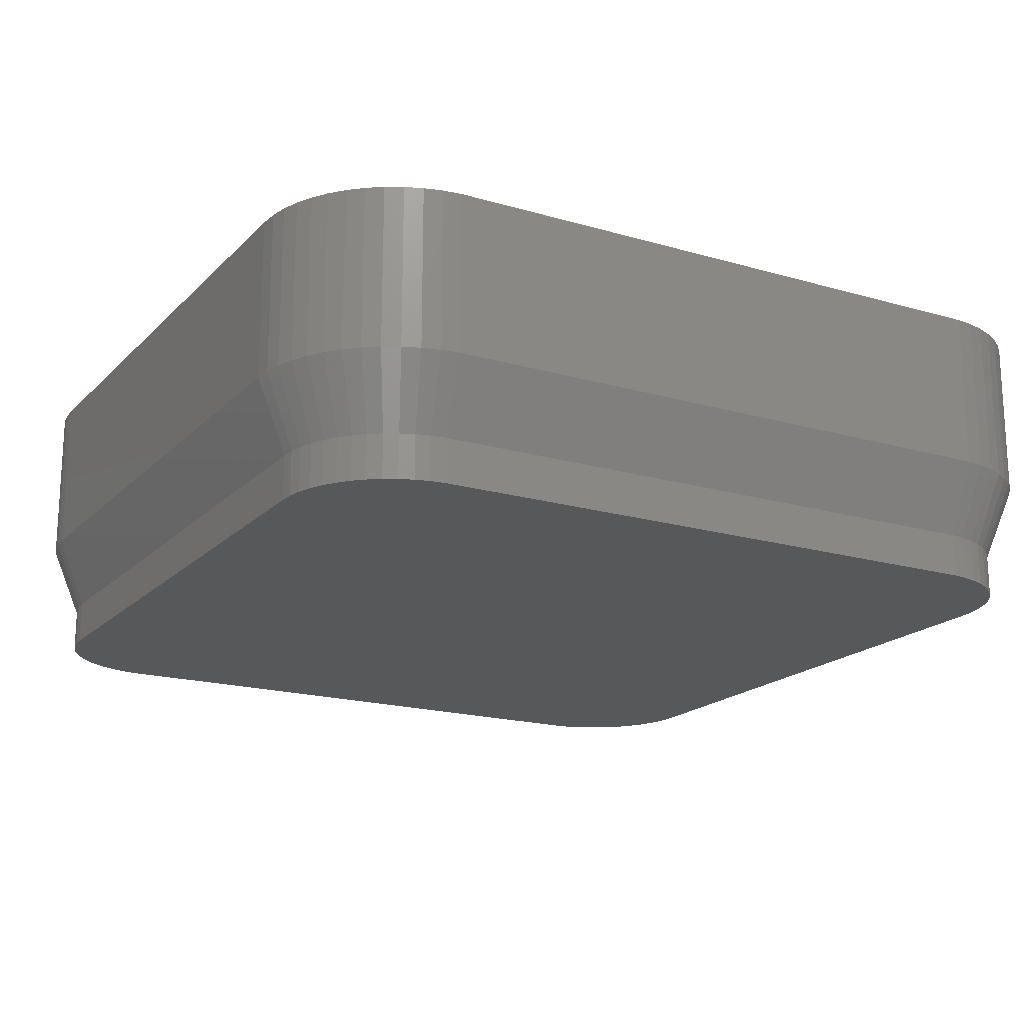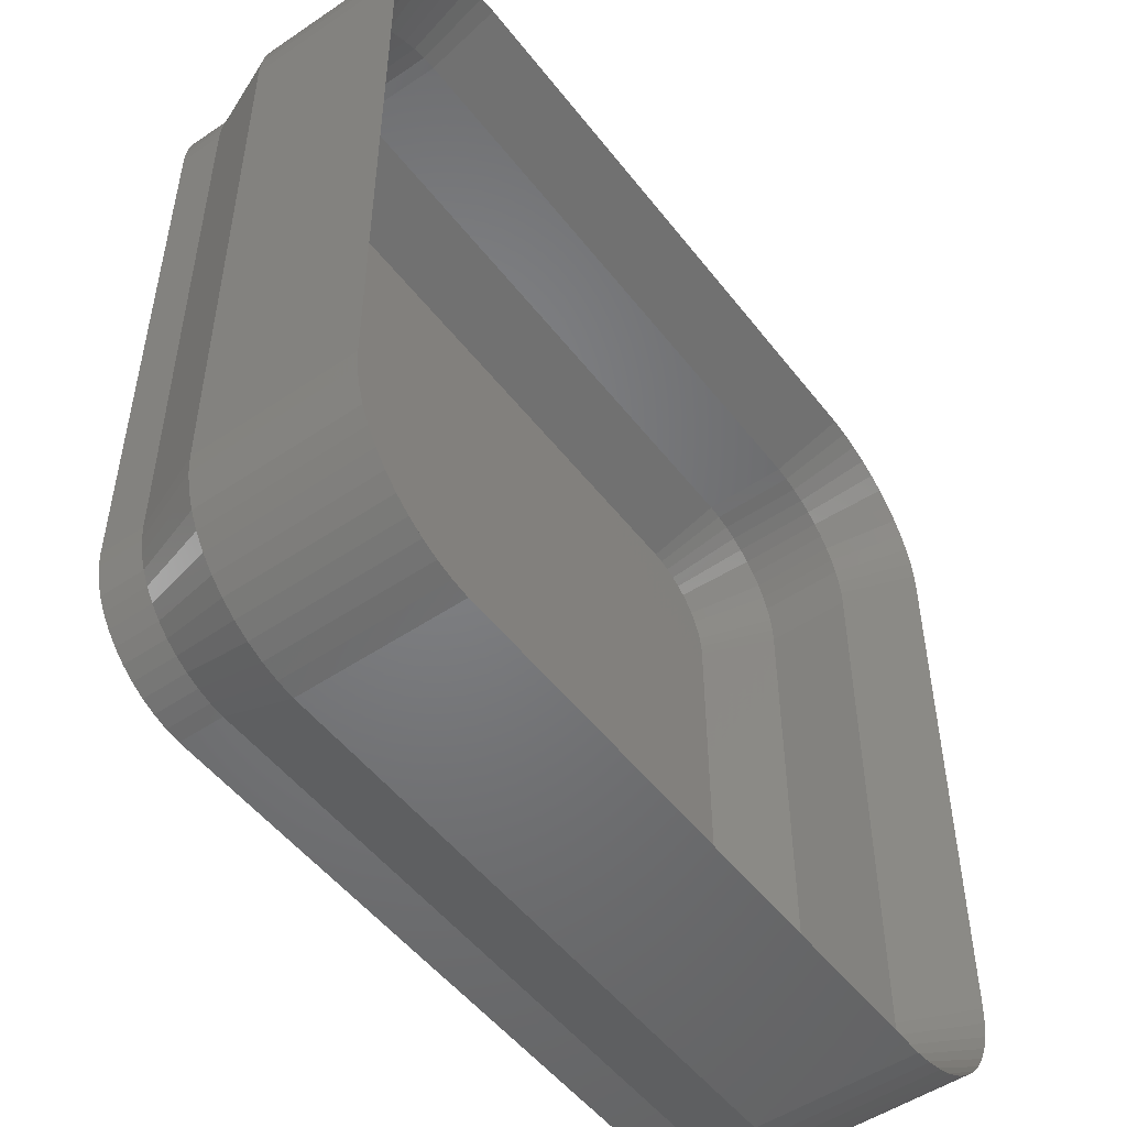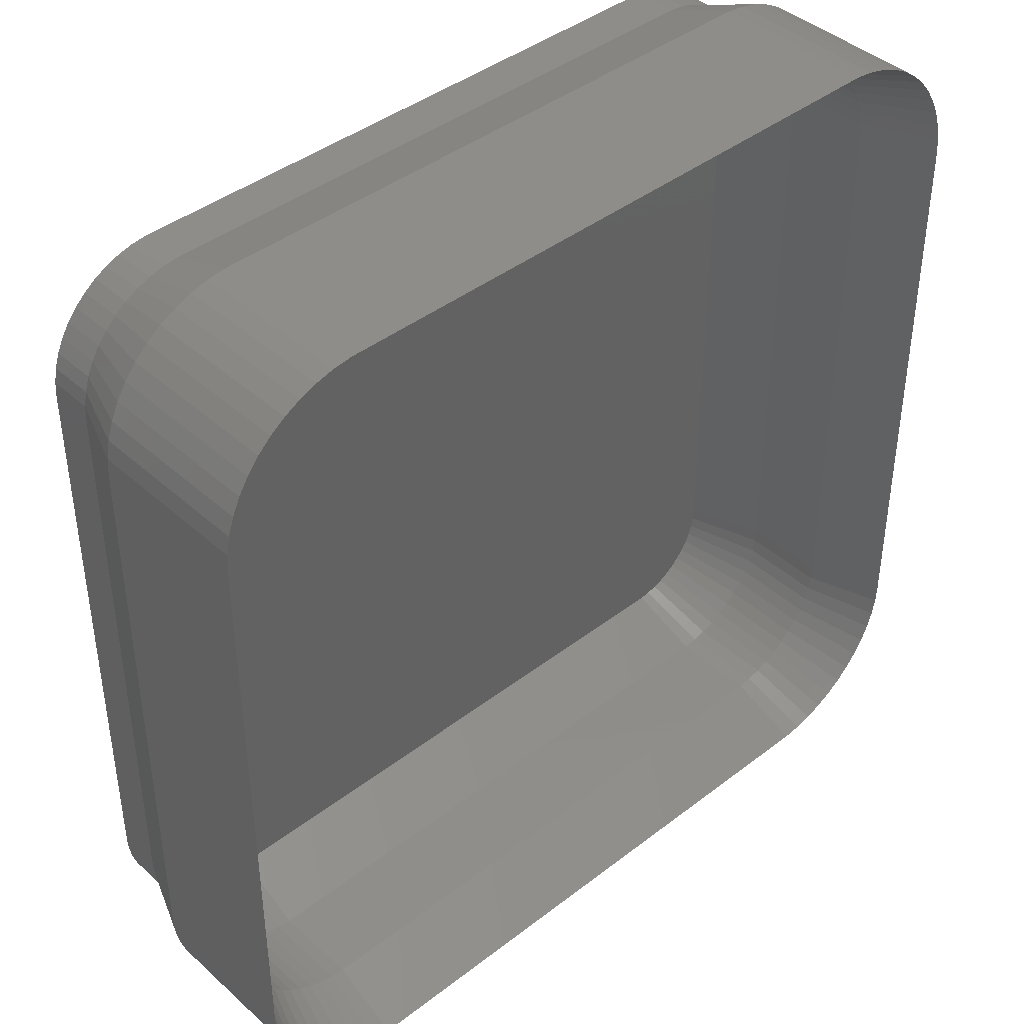
<metadata>
{"format":"stl","ext":"stl","renderer":"f3d","projection":"perspective","resolution":1024,"background":"white","views":[{"elev":-18.3,"azim":-29.4,"up":"+Z"},{"elev":-50.9,"azim":-53.6,"up":"+Y"},{"elev":41.8,"azim":-42.9,"up":"+Y"}]}
</metadata>
<code>
# stl→obj: 364 verts, 724 faces
v -15 -10 4
v -15 10 9.5
v -15 10 4
v -15 -10 9.5
v -14.96 -10.63 4
v -14.96 -10.63 9.5
v 14.05 12.94 9.5
v 13.64 13.42 4
v 13.64 13.42 9.5
v 14.05 12.94 4
v -14.05 12.94 4
v -13.64 13.42 9.5
v -13.64 13.42 4
v -14.05 12.94 9.5
v -10.94 -14.91 4
v -10.31 -14.99 9.5
v -10.94 -14.91 9.5
v -10.31 -14.99 4
v 14.96 -10.63 9.5
v 15 -10 4
v 15 -10 9.5
v 14.96 -10.63 4
v 15 10 4
v 15 10 9.5
v -12.68 14.22 4
v -13.19 13.85 9.5
v -12.68 14.22 9.5
v -13.19 13.85 4
v -10.94 14.91 4
v -11.55 14.76 9.5
v -10.94 14.91 9.5
v -11.55 14.76 4
v 10.31 14.99 4
v -10.31 14.99 9.5
v 10.31 14.99 9.5
v -10.31 14.99 4
v -14.96 10.63 9.5
v -14.96 10.63 4
v -12.68 -14.22 4
v -12.13 -14.52 9.5
v -12.68 -14.22 9.5
v -12.13 -14.52 4
v -11.55 -14.76 4
v -11.55 -14.76 9.5
v 10.31 -14.99 9.5
v 10.31 -14.99 4
v 14.84 11.24 9.5
v 14.65 11.84 4
v 14.65 11.84 9.5
v 14.84 11.24 4
v 12.68 14.22 4
v 12.13 14.52 9.5
v 12.68 14.22 9.5
v 12.13 14.52 4
v 10.94 14.91 4
v 10.94 14.91 9.5
v -14.84 11.24 4
v -14.65 11.84 9.5
v -14.65 11.84 4
v -14.84 11.24 9.5
v -14.65 -11.84 4
v -14.84 -11.24 9.5
v -14.84 -11.24 4
v -14.65 -11.84 9.5
v -14.38 -12.41 4
v -14.38 -12.41 9.5
v -13.64 -13.42 4
v -14.05 -12.94 9.5
v -14.05 -12.94 4
v -13.64 -13.42 9.5
v -13.19 -13.85 9.5
v -13.19 -13.85 4
v 10.94 -14.91 9.5
v 10.94 -14.91 4
v 11.55 -14.76 9.5
v 11.55 -14.76 4
v 14.96 10.63 9.5
v 14.96 10.63 4
v 14.38 12.41 4
v 14.38 12.41 9.5
v 13.19 13.85 9.5
v 13.19 13.85 4
v 11.55 14.76 9.5
v 11.55 14.76 4
v -12.13 14.52 4
v -12.13 14.52 9.5
v -14.38 12.41 4
v -14.38 12.41 9.5
v 13.64 -13.42 9.5
v 14.05 -12.94 4
v 14.05 -12.94 9.5
v 13.64 -13.42 4
v 12.13 -14.52 9.5
v 12.13 -14.52 4
v 12.68 -14.22 4
v 13.19 -13.85 9.5
v 12.68 -14.22 9.5
v 13.19 -13.85 4
v 14.38 -12.41 4
v 14.38 -12.41 9.5
v 14.65 -11.84 4
v 14.65 -11.84 9.5
v 14.84 -11.24 4
v 14.84 -11.24 9.5
v -14 -10 0
v -14 10 1.5
v -14 10 0
v -14 -10 1.5
v -13.97 -10.5 0
v -13.97 -10.5 1.5
v -13.97 10.5 1.5
v -13.97 10.5 0
v -11.24 -13.8 0
v -10.75 -13.93 1.5
v -11.24 -13.8 1.5
v -10.75 -13.93 0
v 12.14 -13.38 0
v 12.55 -13.08 1.5
v 12.14 -13.38 1.5
v 12.55 -13.08 0
v 14 -10 1.5
v 14 10 0
v 14 10 1.5
v 14 -10 0
v 13.24 12.35 1.5
v 12.92 12.74 0
v 12.92 12.74 1.5
v 13.24 12.35 0
v -11.24 13.8 0
v -11.7 13.62 1.5
v -11.24 13.8 1.5
v -11.7 13.62 0
v 10.25 13.99 0
v -10.25 13.99 1.5
v 10.25 13.99 1.5
v -10.25 13.99 0
v 13.51 -11.93 1.5
v 13.72 -11.47 0
v 13.72 -11.47 1.5
v 13.51 -11.93 0
v -10.25 -13.99 1.5
v -10.25 -13.99 0
v -12.14 -13.38 0
v -11.7 -13.62 1.5
v -12.14 -13.38 1.5
v -11.7 -13.62 0
v -12.92 -12.74 0
v -13.24 -12.35 1.5
v -13.24 -12.35 0
v -12.92 -12.74 1.5
v 12.14 13.38 0
v 11.7 13.62 1.5
v 12.14 13.38 1.5
v 11.7 13.62 0
v 13.87 10.99 1.5
v 13.72 11.47 0
v 13.72 11.47 1.5
v 13.87 10.99 0
v -13.51 11.93 0
v -13.24 12.35 1.5
v -13.24 12.35 0
v -13.51 11.93 1.5
v -12.55 13.08 0
v -12.92 12.74 1.5
v -12.55 13.08 1.5
v -12.92 12.74 0
v 10.25 -13.99 0
v 13.97 -10.5 0
v 13.87 -10.99 0
v 13.97 10.5 0
v 13.24 -12.35 0
v 12.92 -12.74 0
v 13.51 11.93 0
v 11.7 -13.62 0
v 12.55 13.08 0
v 11.24 -13.8 0
v 10.75 -13.93 0
v 11.24 13.8 0
v 10.75 13.93 0
v -10.75 13.93 0
v -12.55 -13.08 0
v -12.14 13.38 0
v -13.51 -11.93 0
v -13.72 -11.47 0
v -13.87 -10.99 0
v -13.72 11.47 0
v -13.87 10.99 0
v -13.87 -10.99 1.5
v -13.72 -11.47 1.5
v 13.87 -10.99 1.5
v 10.25 -13.99 1.5
v 11.7 -13.62 1.5
v 11.24 -13.8 1.5
v 12.92 -12.74 1.5
v -12.55 -13.08 1.5
v 11.24 13.8 1.5
v 10.75 13.93 1.5
v 13.97 10.5 1.5
v -13.72 11.47 1.5
v -13.87 10.99 1.5
v -13.51 -11.93 1.5
v 13.97 -10.5 1.5
v 10.75 -13.93 1.5
v -12.14 13.38 1.5
v -10.75 13.93 1.5
v 13.24 -12.35 1.5
v 13.51 11.93 1.5
v 12.55 13.08 1.5
v -14 -10 7
v -14 10 4
v -14 10 7
v -14 -10 4
v -13.97 -10.5 7
v -13.97 -10.5 4
v -13.97 10.5 4
v -13.97 10.5 7
v 13.24 12.35 4
v 12.92 12.74 7
v 12.92 12.74 4
v 13.24 12.35 7
v -10.25 -13.99 4
v -10.75 -13.93 7
v -10.25 -13.99 7
v -10.75 -13.93 4
v 13.97 -10.5 4
v 14 -10 7
v 14 -10 4
v 13.97 -10.5 7
v 13.24 -12.35 4
v 13.51 -11.93 7
v 13.51 -11.93 4
v 13.24 -12.35 7
v 14 10 7
v 14 10 4
v 11.24 13.8 4
v 11.7 13.62 7
v 11.24 13.8 7
v 11.7 13.62 4
v -11.7 13.62 4
v -11.24 13.8 7
v -11.7 13.62 7
v -11.24 13.8 4
v -10.25 13.99 4
v 10.25 13.99 7
v -10.25 13.99 7
v 10.25 13.99 4
v -12.92 -12.74 7
v -13.24 -12.35 4
v -13.24 -12.35 7
v -12.92 -12.74 4
v 10.25 -13.99 4
v 10.25 -13.99 7
v 13.87 10.99 4
v 13.72 11.47 7
v 13.72 11.47 4
v 13.87 10.99 7
v 10.75 13.93 7
v 10.75 13.93 4
v -13.51 11.93 7
v -13.24 12.35 4
v -13.24 12.35 7
v -13.51 11.93 4
v -12.92 12.74 4
v -12.55 13.08 7
v -12.92 12.74 7
v -12.55 13.08 4
v -13.72 -11.47 7
v -13.87 -10.99 4
v -13.87 -10.99 7
v -13.72 -11.47 4
v -13.51 -11.93 7
v -13.51 -11.93 4
v -11.24 -13.8 7
v -11.24 -13.8 4
v -12.55 -13.08 4
v -12.55 -13.08 7
v 13.87 -10.99 4
v 13.87 -10.99 7
v 13.97 10.5 4
v 13.97 10.5 7
v 13.51 11.93 4
v 13.51 11.93 7
v -13.87 10.99 7
v -13.72 11.47 4
v -13.72 11.47 7
v -13.87 10.99 4
v 12.92 -12.74 4
v 12.92 -12.74 7
v 10.75 -13.93 4
v 10.75 -13.93 7
v 11.7 -13.62 4
v 11.24 -13.8 7
v 11.7 -13.62 7
v 11.24 -13.8 4
v 12.14 13.38 4
v 12.55 13.08 7
v 12.14 13.38 7
v 12.55 13.08 4
v -12.14 13.38 7
v -12.14 13.38 4
v -10.75 13.93 7
v -10.75 13.93 4
v -11.7 -13.62 4
v -12.14 -13.38 7
v -11.7 -13.62 7
v -12.14 -13.38 4
v 12.55 -13.08 7
v 12.55 -13.08 4
v 12.14 -13.38 7
v 12.14 -13.38 4
v 13.72 -11.47 7
v 13.72 -11.47 4
v -12.91 -10.75 1.5
v -12.98 -10.38 1.5
v -12.19 12.05 1.5
v 12.79 -11.1 1.5
v 12.63 -11.45 1.5
v 13 -10 1.5
v 13 10 1.5
v 10.93 12.85 1.5
v 10.56 12.95 1.5
v -10.56 12.95 1.5
v -10.19 12.99 1.5
v 10.19 12.99 1.5
v 10.19 -12.99 1.5
v -10.19 -12.99 1.5
v 10.56 -12.95 1.5
v -13 -10 1.5
v -12.91 10.75 1.5
v -13 10 1.5
v 12.91 -10.75 1.5
v 12.98 10.38 1.5
v 12.91 10.75 1.5
v 11.91 12.31 1.5
v -11.91 12.31 1.5
v -11.28 12.71 1.5
v -10.93 12.85 1.5
v 12.98 -10.38 1.5
v -12.79 11.1 1.5
v -12.63 11.45 1.5
v -11.61 12.53 1.5
v -12.19 -12.05 1.5
v -12.79 -11.1 1.5
v 11.91 -12.31 1.5
v 12.79 11.1 1.5
v 12.63 11.45 1.5
v 12.43 11.76 1.5
v 12.19 12.05 1.5
v 12.43 -11.76 1.5
v 11.61 12.53 1.5
v 12.19 -12.05 1.5
v 11.28 12.71 1.5
v 11.61 -12.53 1.5
v 11.28 -12.71 1.5
v 10.93 -12.85 1.5
v -10.56 -12.95 1.5
v -10.93 -12.85 1.5
v -11.28 -12.71 1.5
v -11.61 -12.53 1.5
v -12.43 11.76 1.5
v -11.91 -12.31 1.5
v -12.43 -11.76 1.5
v -12.63 -11.45 1.5
v -12.98 10.38 1.5
f 1 2 3
f 2 1 4
f 5 4 1
f 4 5 6
f 7 8 9
f 8 7 10
f 11 12 13
f 12 11 14
f 15 16 17
f 16 15 18
f 19 20 21
f 20 19 22
f 21 23 24
f 23 21 20
f 25 26 27
f 26 25 28
f 29 30 31
f 30 29 32
f 33 34 35
f 34 33 36
f 3 37 38
f 37 3 2
f 39 40 41
f 40 39 42
f 43 17 44
f 17 43 15
f 18 45 16
f 45 18 46
f 47 48 49
f 48 47 50
f 51 52 53
f 52 51 54
f 55 35 56
f 35 55 33
f 28 12 26
f 12 28 13
f 57 58 59
f 58 57 60
f 61 62 63
f 62 61 64
f 65 64 61
f 64 65 66
f 67 68 69
f 68 67 70
f 69 66 65
f 66 69 68
f 42 44 40
f 44 42 43
f 67 71 70
f 71 67 72
f 46 73 45
f 73 46 74
f 74 75 73
f 75 74 76
f 77 50 47
f 50 77 78
f 24 78 77
f 78 24 23
f 49 79 80
f 79 49 48
f 80 10 7
f 10 80 79
f 8 81 9
f 81 8 82
f 54 83 52
f 83 54 84
f 85 27 86
f 27 85 25
f 36 31 34
f 31 36 29
f 32 86 30
f 86 32 85
f 38 60 57
f 60 38 37
f 87 14 11
f 14 87 88
f 63 6 5
f 6 63 62
f 72 41 71
f 41 72 39
f 89 90 91
f 90 89 92
f 76 93 75
f 93 76 94
f 82 53 81
f 53 82 51
f 84 56 83
f 56 84 55
f 59 88 87
f 88 59 58
f 95 96 97
f 96 95 98
f 91 99 100
f 99 91 90
f 100 101 102
f 101 100 99
f 102 103 104
f 103 102 101
f 94 97 93
f 97 94 95
f 98 89 96
f 89 98 92
f 104 22 19
f 22 104 103
f 105 106 107
f 106 105 108
f 109 108 105
f 108 109 110
f 107 111 112
f 111 107 106
f 113 114 115
f 114 113 116
f 117 118 119
f 118 117 120
f 121 122 123
f 122 121 124
f 125 126 127
f 126 125 128
f 129 130 131
f 130 129 132
f 133 134 135
f 134 133 136
f 137 138 139
f 138 137 140
f 116 141 114
f 141 116 142
f 143 144 145
f 144 143 146
f 147 148 149
f 148 147 150
f 151 152 153
f 152 151 154
f 155 156 157
f 156 155 158
f 159 160 161
f 160 159 162
f 163 164 165
f 164 163 166
f 167 124 168
f 105 124 167
f 167 168 169
f 124 105 122
f 167 169 138
f 122 133 170
f 167 138 140
f 170 133 158
f 167 140 171
f 158 133 156
f 167 171 172
f 156 133 173
f 167 172 120
f 173 133 128
f 167 120 117
f 128 133 126
f 167 117 174
f 126 133 175
f 167 174 176
f 175 133 151
f 167 176 177
f 151 133 154
f 154 133 178
f 178 133 179
f 105 167 142
f 107 122 105
f 105 142 116
f 122 107 133
f 105 116 113
f 133 107 136
f 105 113 146
f 136 107 180
f 105 146 143
f 180 107 129
f 105 143 181
f 129 107 132
f 105 181 147
f 132 107 182
f 105 147 149
f 182 107 163
f 105 149 183
f 163 107 166
f 105 183 184
f 166 107 161
f 105 184 185
f 161 107 159
f 105 185 109
f 159 107 186
f 186 107 187
f 187 107 112
f 184 188 185
f 188 184 189
f 139 169 190
f 169 139 138
f 142 191 141
f 191 142 167
f 176 192 193
f 192 176 174
f 120 194 118
f 194 120 172
f 181 145 195
f 145 181 143
f 154 196 152
f 196 154 178
f 179 135 197
f 135 179 133
f 198 158 155
f 158 198 170
f 123 170 198
f 170 123 122
f 187 199 186
f 199 187 200
f 186 162 159
f 162 186 199
f 161 164 166
f 164 161 160
f 183 189 184
f 189 183 201
f 185 110 109
f 110 185 188
f 202 124 121
f 124 202 168
f 190 168 202
f 168 190 169
f 167 203 191
f 203 167 177
f 174 119 192
f 119 174 117
f 147 195 150
f 195 147 181
f 146 115 144
f 115 146 113
f 178 197 196
f 197 178 179
f 112 200 187
f 200 112 111
f 182 165 204
f 165 182 163
f 132 204 130
f 204 132 182
f 180 131 205
f 131 180 129
f 136 205 134
f 205 136 180
f 149 201 183
f 201 149 148
f 206 140 137
f 140 206 171
f 194 171 206
f 171 194 172
f 177 193 203
f 193 177 176
f 207 128 125
f 128 207 173
f 157 173 207
f 173 157 156
f 175 153 208
f 153 175 151
f 126 208 127
f 208 126 175
f 108 3 106
f 3 108 1
f 134 205 36
f 106 3 38
f 5 1 108
f 197 135 33
f 160 11 13
f 200 38 57
f 141 46 18
f 46 141 191
f 106 38 111
f 199 59 87
f 110 5 108
f 92 206 90
f 18 114 141
f 152 196 54
f 199 87 162
f 200 57 199
f 199 57 59
f 207 125 10
f 99 139 101
f 72 67 150
f 15 115 114
f 46 191 203
f 54 196 84
f 125 127 8
f 196 197 55
f 197 33 55
f 135 36 33
f 36 135 134
f 204 28 25
f 111 38 200
f 20 123 23
f 123 20 121
f 189 63 188
f 148 69 201
f 115 42 144
f 92 194 206
f 196 55 84
f 205 29 36
f 131 32 29
f 205 131 29
f 164 13 28
f 155 157 50
f 50 157 48
f 10 125 8
f 99 137 139
f 22 121 20
f 61 63 189
f 63 5 188
f 188 5 110
f 18 15 114
f 95 94 119
f 98 194 92
f 98 118 194
f 90 206 137
f 90 137 99
f 153 152 54
f 82 153 51
f 153 54 51
f 127 208 82
f 8 127 82
f 131 85 32
f 130 85 131
f 130 204 85
f 164 28 165
f 165 28 204
f 160 13 164
f 23 123 78
f 123 198 78
f 78 155 50
f 198 155 78
f 48 157 79
f 79 207 10
f 101 139 103
f 103 139 190
f 103 190 22
f 22 202 121
f 67 69 148
f 201 65 189
f 42 39 145
f 42 145 144
f 195 72 150
f 94 193 192
f 74 46 203
f 98 119 118
f 95 119 98
f 76 193 94
f 94 192 119
f 208 153 82
f 204 25 85
f 162 11 160
f 162 87 11
f 157 207 79
f 22 190 202
f 69 65 201
f 150 67 148
f 65 61 189
f 15 43 115
f 43 42 115
f 39 72 145
f 145 72 195
f 76 74 193
f 74 203 193
f 209 210 211
f 210 209 212
f 213 212 209
f 212 213 214
f 211 215 216
f 215 211 210
f 217 218 219
f 218 217 220
f 221 222 223
f 222 221 224
f 225 226 227
f 226 225 228
f 229 230 231
f 230 229 232
f 227 233 234
f 233 227 226
f 235 236 237
f 236 235 238
f 239 240 241
f 240 239 242
f 243 244 245
f 244 243 246
f 247 248 249
f 248 247 250
f 251 223 252
f 223 251 221
f 253 254 255
f 254 253 256
f 246 257 244
f 257 246 258
f 259 260 261
f 260 259 262
f 263 264 265
f 264 263 266
f 267 268 269
f 268 267 270
f 271 270 267
f 270 271 272
f 249 272 271
f 272 249 248
f 224 273 222
f 273 224 274
f 275 247 276
f 247 275 250
f 277 228 225
f 228 277 278
f 279 256 253
f 256 279 280
f 234 280 279
f 280 234 233
f 281 220 217
f 220 281 282
f 255 282 281
f 282 255 254
f 258 237 257
f 237 258 235
f 283 284 285
f 284 283 286
f 285 262 259
f 262 285 284
f 261 263 265
f 263 261 260
f 269 214 213
f 214 269 268
f 287 232 229
f 232 287 288
f 289 252 290
f 252 289 251
f 291 292 293
f 292 291 294
f 295 296 297
f 296 295 298
f 298 218 296
f 218 298 219
f 238 297 236
f 297 238 295
f 216 286 283
f 286 216 215
f 266 299 264
f 299 266 300
f 300 241 299
f 241 300 239
f 242 301 240
f 301 242 302
f 302 245 301
f 245 302 243
f 303 304 305
f 304 303 306
f 306 276 304
f 276 306 275
f 287 307 288
f 307 287 308
f 308 309 307
f 309 308 310
f 231 311 312
f 311 231 230
f 312 278 277
f 278 312 311
f 294 290 292
f 290 294 289
f 310 293 309
f 293 310 291
f 274 305 273
f 305 274 303
f 4 211 2
f 211 4 209
f 245 34 301
f 211 37 2
f 6 209 4
f 257 35 244
f 261 12 14
f 283 60 37
f 252 16 45
f 16 252 223
f 211 216 37
f 285 88 58
f 213 209 6
f 89 91 232
f 16 223 222
f 236 52 237
f 285 259 88
f 283 285 60
f 285 58 60
f 282 7 220
f 100 102 311
f 71 247 70
f 17 222 273
f 45 290 252
f 52 83 237
f 220 9 218
f 237 56 257
f 257 56 35
f 245 35 34
f 35 245 244
f 299 27 26
f 216 283 37
f 226 24 233
f 24 226 21
f 267 269 62
f 249 271 68
f 273 305 40
f 89 232 288
f 237 83 56
f 301 34 31
f 240 31 30
f 301 31 240
f 265 26 12
f 256 47 254
f 47 49 254
f 7 9 220
f 100 311 230
f 19 21 226
f 64 267 62
f 62 269 6
f 269 213 6
f 16 222 17
f 97 309 93
f 96 89 288
f 96 288 307
f 91 230 232
f 91 100 230
f 297 52 236
f 81 53 297
f 297 53 52
f 218 81 296
f 9 81 218
f 240 30 86
f 241 240 86
f 241 86 299
f 265 264 26
f 264 299 26
f 261 265 12
f 24 77 233
f 233 77 280
f 77 47 256
f 280 77 256
f 49 80 254
f 80 7 282
f 102 104 311
f 104 278 311
f 104 19 278
f 19 226 228
f 70 249 68
f 271 267 66
f 40 304 41
f 40 305 304
f 276 247 71
f 93 293 292
f 73 290 45
f 96 307 309
f 97 96 309
f 75 93 292
f 93 309 293
f 296 81 297
f 299 86 27
f 259 261 14
f 259 14 88
f 254 80 282
f 19 228 278
f 68 271 66
f 247 249 70
f 66 267 64
f 17 273 44
f 44 273 40
f 41 304 71
f 304 276 71
f 75 292 73
f 73 292 290
f 313 314 214
f 315 263 260
f 312 316 317
f 318 234 319
f 234 318 227
f 320 258 321
f 322 243 302
f 243 322 323
f 323 246 243
f 246 323 324
f 325 221 251
f 221 325 326
f 327 251 289
f 251 327 325
f 214 328 212
f 329 284 286
f 212 330 210
f 330 212 328
f 277 225 331
f 234 279 319
f 332 279 333
f 219 298 334
f 315 335 263
f 336 337 239
f 229 231 317
f 329 286 215
f 319 279 332
f 225 318 338
f 225 227 318
f 312 277 331
f 312 331 316
f 321 246 324
f 246 321 258
f 238 235 320
f 335 300 266
f 339 340 284
f 341 239 300
f 250 342 248
f 343 313 270
f 310 308 344
f 324 319 332
f 330 319 324
f 324 332 333
f 319 330 318
f 324 333 345
f 318 325 338
f 324 345 346
f 338 325 331
f 324 346 347
f 331 325 316
f 324 347 348
f 316 325 317
f 324 348 334
f 317 325 349
f 324 334 350
f 349 325 351
f 324 350 352
f 351 325 344
f 324 352 320
f 344 325 353
f 324 320 321
f 353 325 354
f 354 325 355
f 355 325 327
f 330 324 323
f 328 318 330
f 330 323 322
f 318 328 325
f 330 322 337
f 325 328 326
f 330 337 336
f 326 328 356
f 330 336 341
f 356 328 357
f 330 341 335
f 357 328 358
f 330 335 315
f 358 328 359
f 330 315 360
f 359 328 361
f 330 360 340
f 361 328 342
f 330 340 339
f 342 328 362
f 330 339 329
f 362 328 363
f 330 329 364
f 363 328 343
f 343 328 313
f 313 328 314
f 314 328 214
f 364 329 215
f 225 338 331
f 320 235 258
f 340 260 262
f 340 262 284
f 340 360 260
f 360 315 260
f 329 339 284
f 337 242 239
f 341 336 239
f 335 266 263
f 335 341 300
f 270 313 268
f 268 313 214
f 224 357 274
f 272 363 270
f 274 357 303
f 356 221 326
f 221 356 224
f 231 312 317
f 294 291 355
f 289 355 327
f 330 364 215
f 330 215 210
f 295 238 350
f 334 295 350
f 333 255 345
f 253 255 333
f 279 253 333
f 337 302 242
f 363 343 270
f 361 342 250
f 358 359 303
f 303 359 306
f 248 363 272
f 287 229 351
f 287 351 344
f 310 344 353
f 294 355 289
f 291 310 353
f 350 238 352
f 298 295 334
f 348 219 334
f 255 281 346
f 281 217 346
f 345 255 346
f 322 302 337
f 342 362 248
f 362 363 248
f 359 361 306
f 275 361 250
f 224 356 357
f 357 358 303
f 308 287 344
f 291 353 354
f 291 354 355
f 352 238 320
f 346 217 347
f 217 219 348
f 306 361 275
f 229 317 349
f 229 349 351
f 347 217 348

</code>
